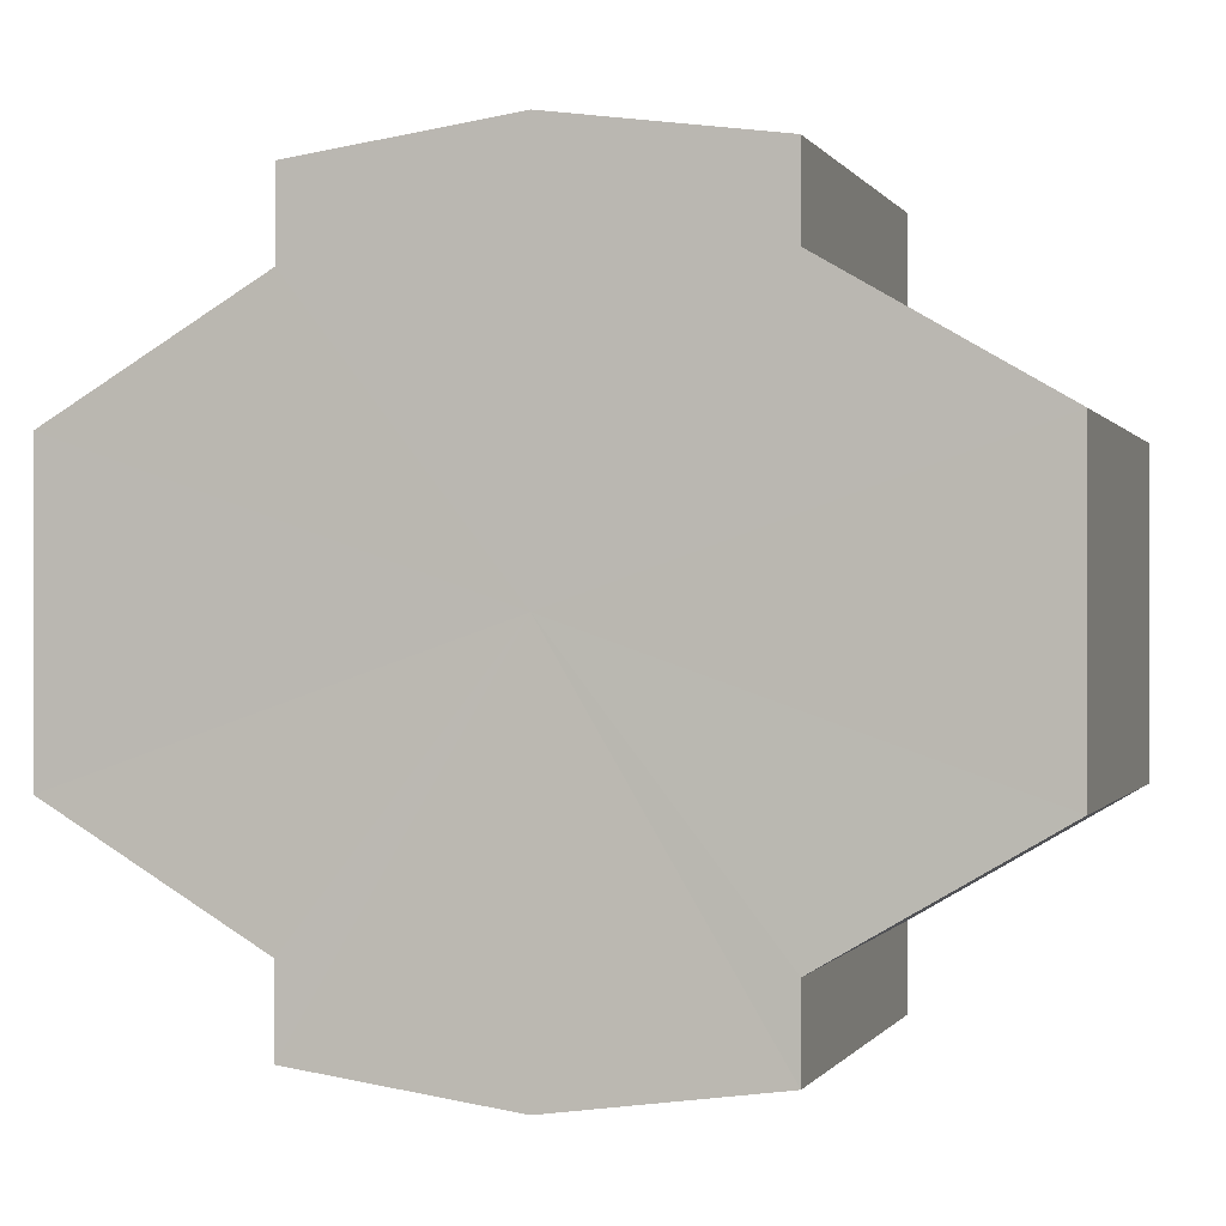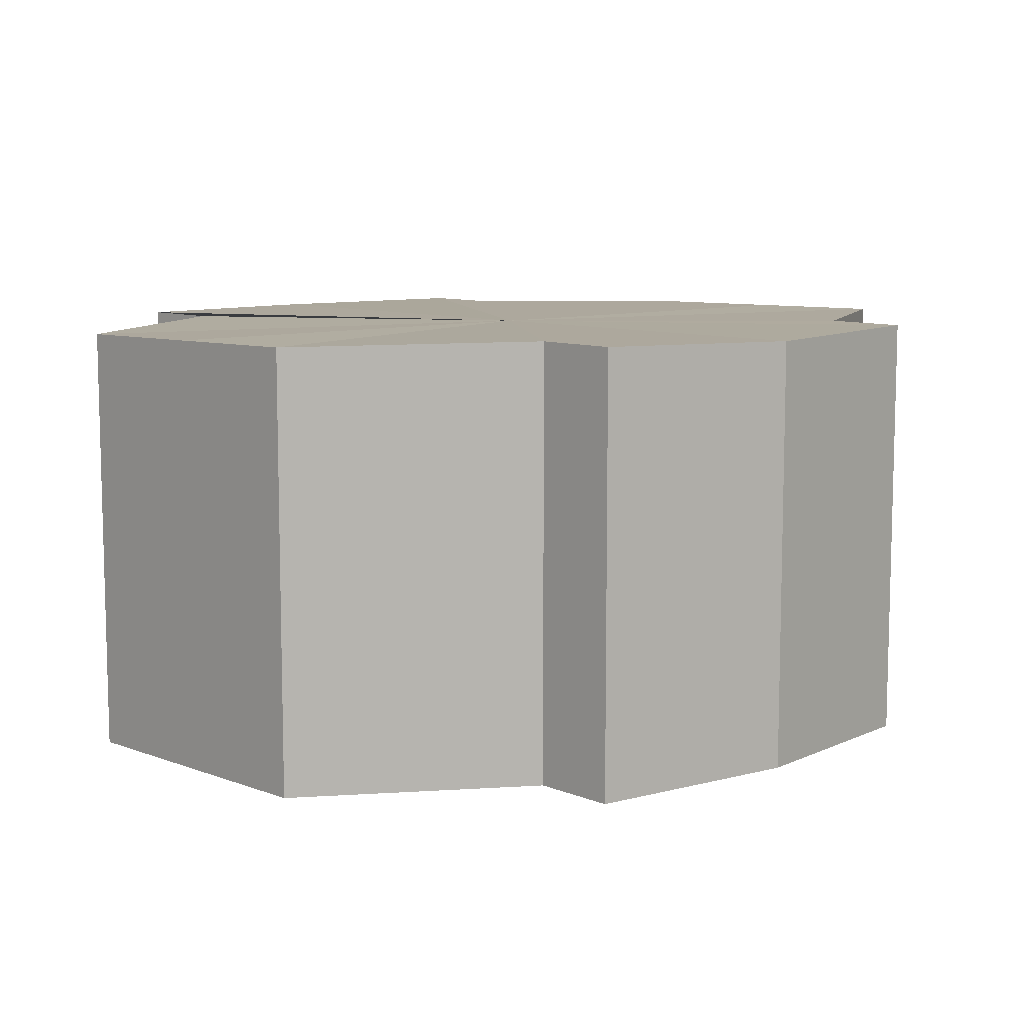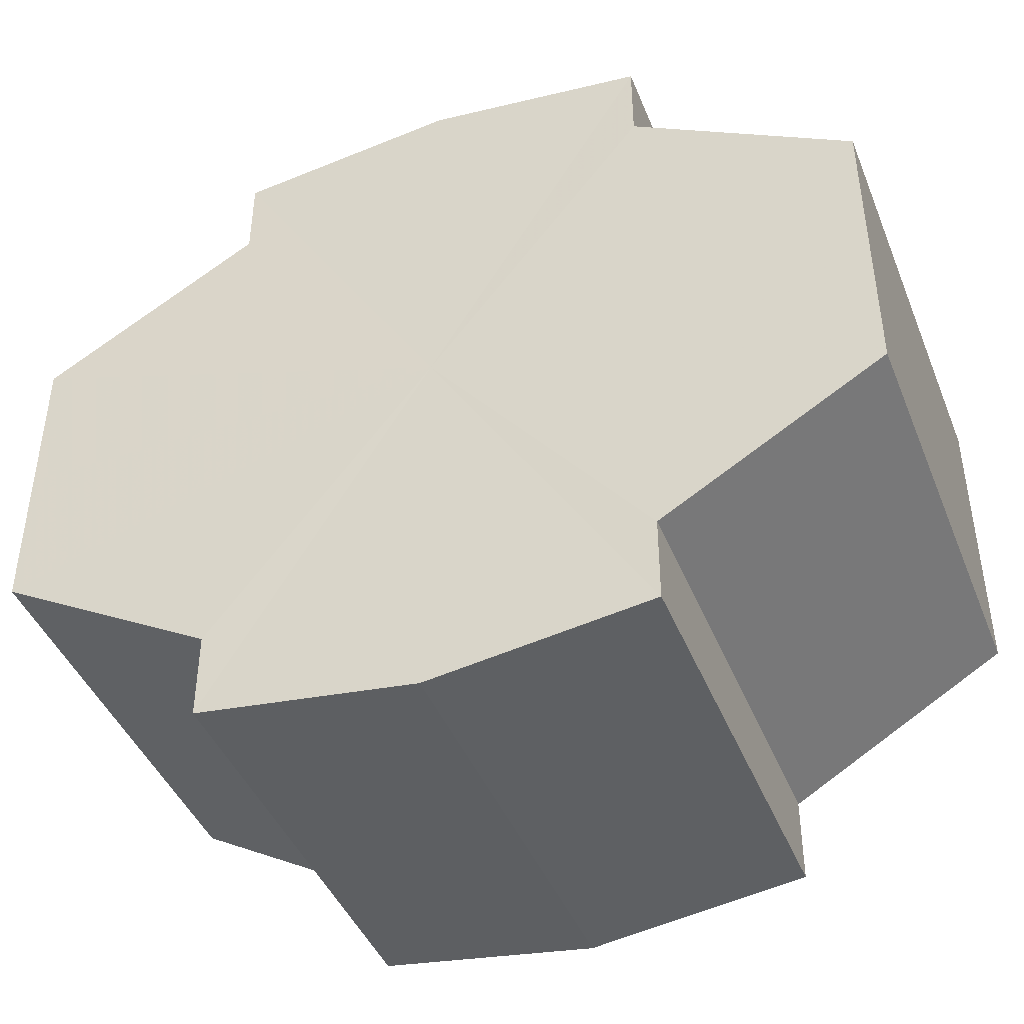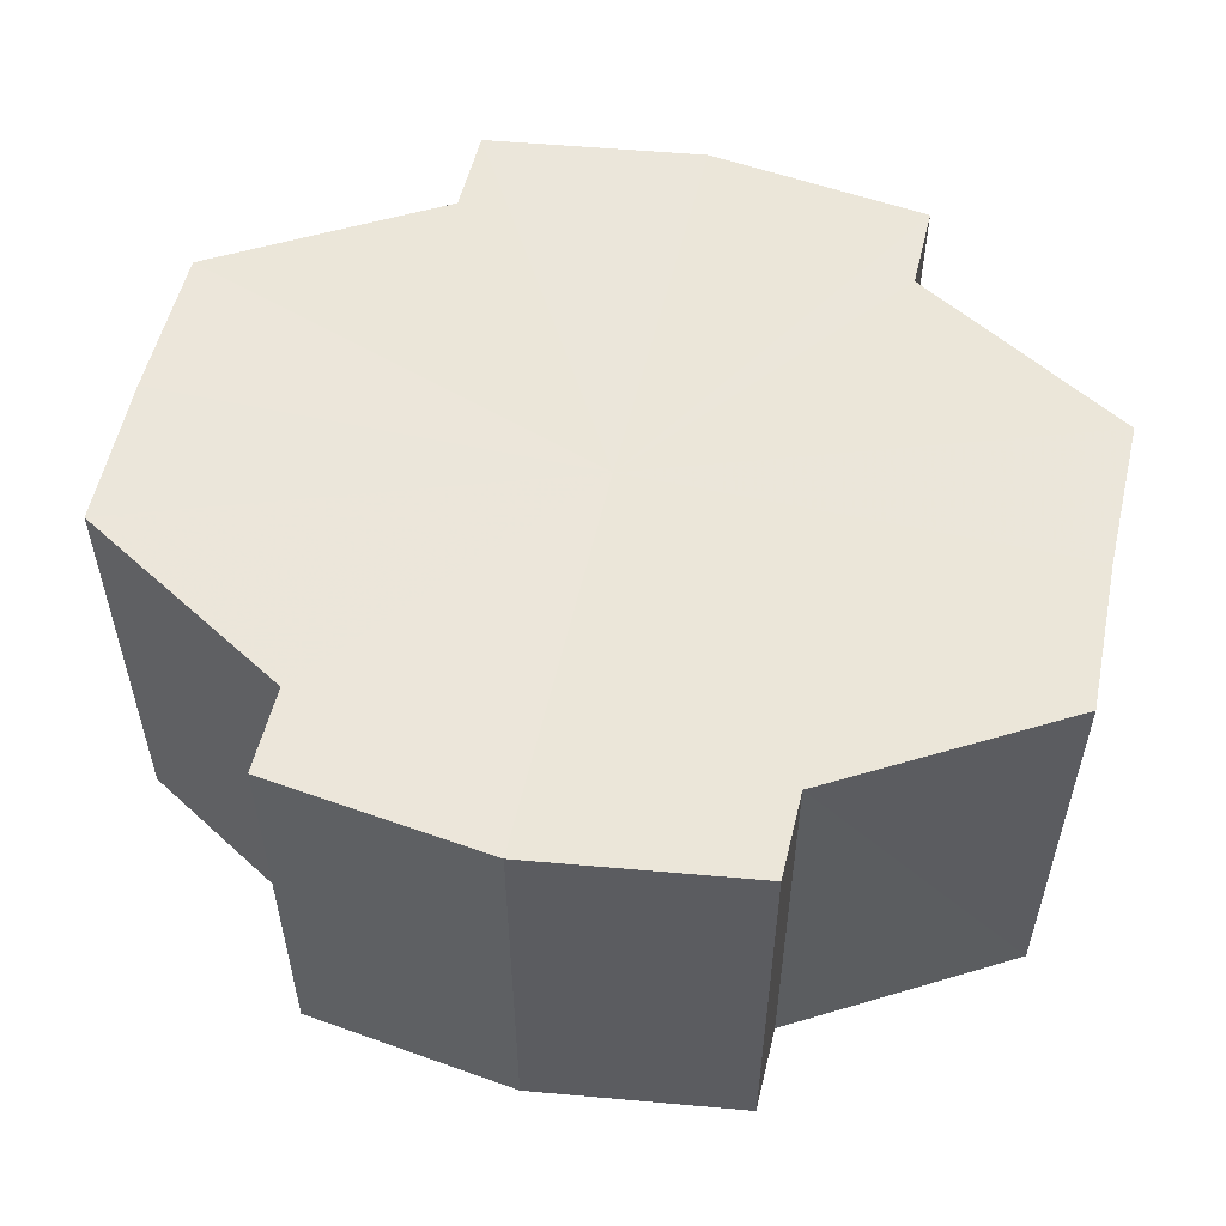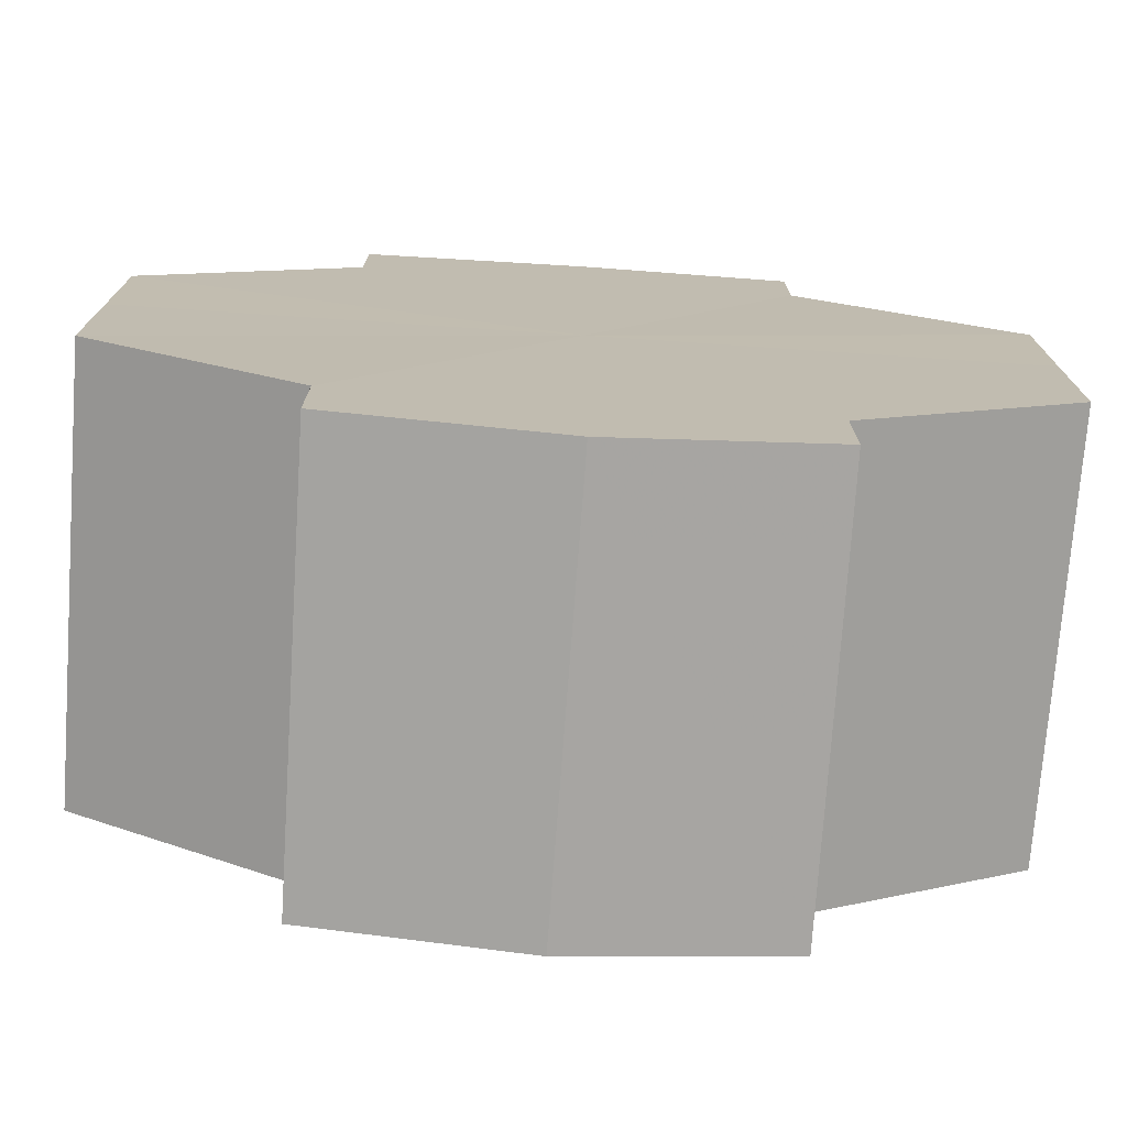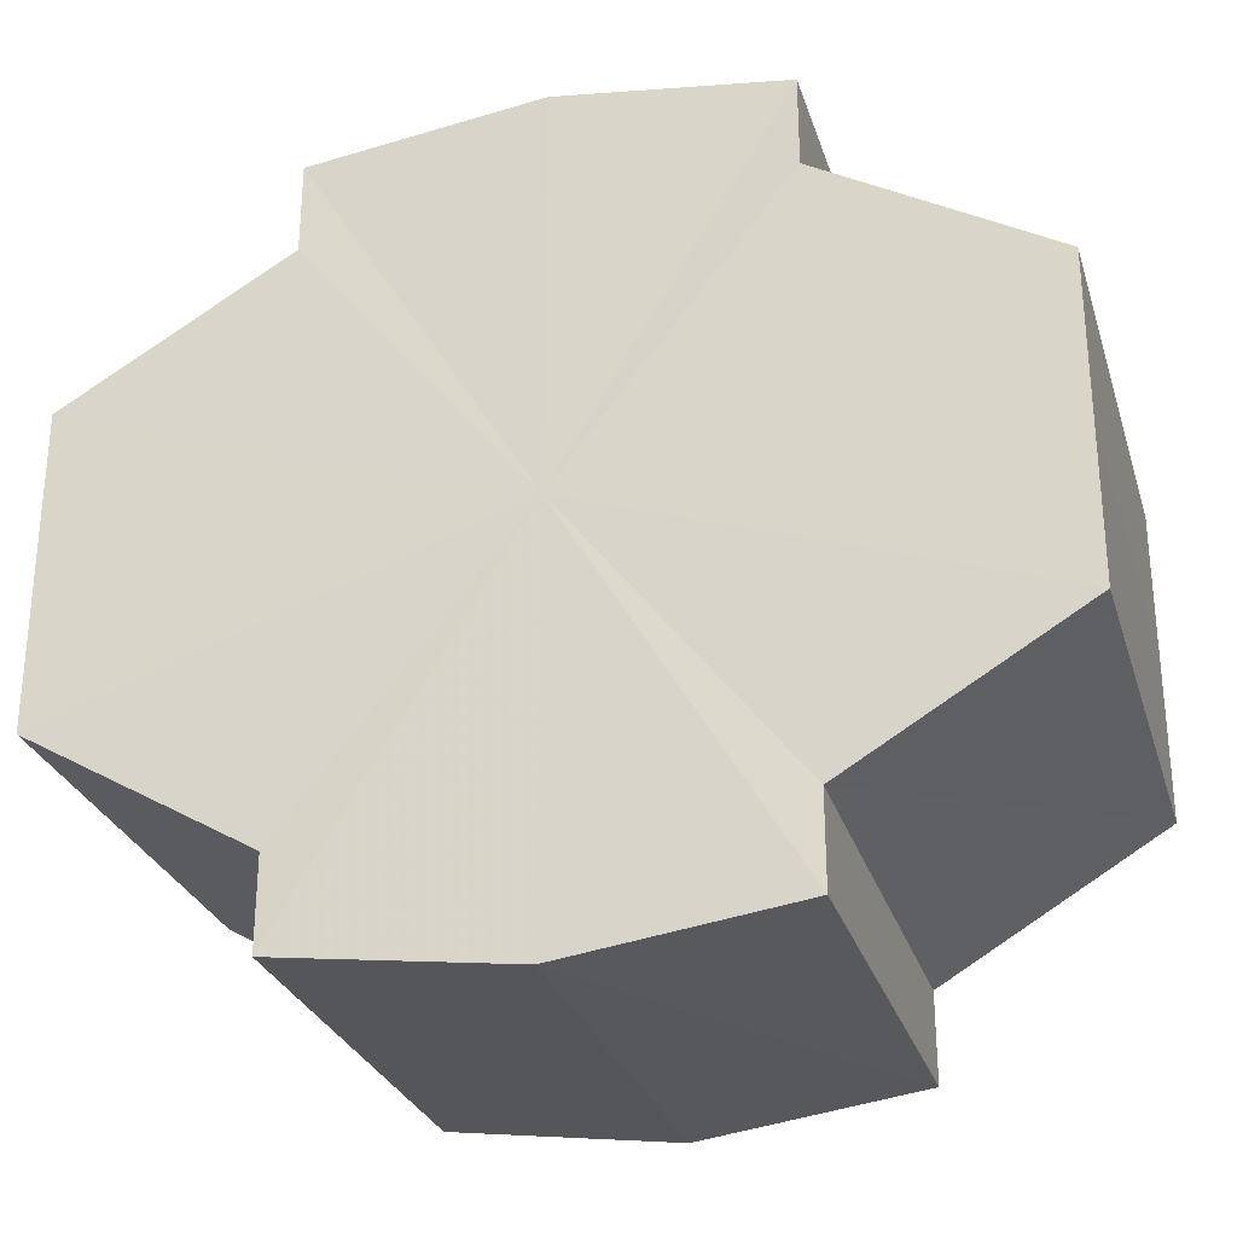
<metadata>
{"format":"obj","ext":"obj","renderer":"f3d","projection":"perspective","resolution":1024,"background":"white","views":[{"elev":-0.2,"azim":16.8,"up":"+Z"},{"elev":9.0,"azim":-43.0,"up":"+Y"},{"elev":-43.7,"azim":21.0,"up":"+Z"},{"elev":55.0,"azim":13.0,"up":"+Y"},{"elev":-73.9,"azim":-4.0,"up":"+Z"},{"elev":-28.3,"azim":16.1,"up":"+Z"}]}
</metadata>
<code>
o 10678
v 2189 1889 8.999
v 2189 1889 9
v 2189 1889 8.999
v 2189 1889 9
v 2189 1889 9
v 2189 1889 8.999
v 2189 1889 8.999
v 2189 1889 9
v 2189 1889 9
v 2189 1889 9.017
v 2189 1889 8.999
v 2189 1889 9.004
v 2189 1889 9.01
v 2189 1889 9.017
v 2189 1889 9.024
v 2189 1889 9.03
v 2189 1889 9
v 2189 1889 9.033
v 2189 1889 9.004
v 2189 1889 9
v 2189 1889 9.004
v 2189 1889 9.01
v 2189 1889 9.004
v 2189 1889 9.01
v 2189 1889 9.017
v 2189 1889 9.01
v 2189 1889 9.017
v 2189 1889 9.024
v 2189 1889 9.017
v 2189 1889 9.024
v 2189 1889 9.03
v 2189 1889 9.024
v 2189 1889 9.03
v 2189 1889 9.033
v 2189 1889 9.03
v 2189 1889 9.033
v 2189 1889 9.035
v 2189 1889 9.035
v 2189 1889 9.033
v 2189 1889 9.033
v 2189 1889 9.03
v 2189 1889 9.033
v 2189 1889 9.035
v 2189 1889 9.024
v 2189 1889 9.03
v 2189 1889 9.033
v 2189 1889 9.035
v 2189 1889 9.033
v 2189 1889 9.035
v 2189 1889 9.017
v 2189 1889 9.024
v 2189 1889 9.01
v 2189 1889 9.017
v 2189 1889 9.004
v 2189 1889 9.01
v 2189 1889 9
v 2189 1889 9.004
v 2189 1889 9
v 2189 1889 9.004
v 2189 1889 9
v 2189 1889 9.01
v 2189 1889 9.004
v 2189 1889 9.004
v 2189 1889 9.004
v 2189 1889 9.017
v 2189 1889 9.01
v 2189 1889 9.024
v 2189 1889 9.017
v 2189 1889 9.01
v 2189 1889 9.01
v 2189 1889 9.03
v 2189 1889 9.024
v 2189 1889 9.033
v 2189 1889 9.03
v 2189 1889 9.017
v 2189 1889 9.017
v 2189 1889 9.024
v 2189 1889 9.024
v 2189 1889 9.03
v 2189 1889 9.03
v 2189 1889 9.033
v 2189 1889 9.017
v 2189 1889 8.999
v 2189 1889 9
v 2189 1889 9
v 2189 1889 9.004
v 2189 1889 9.004
v 2189 1889 9.01
v 2189 1889 9.01
v 2189 1889 9.017
v 2189 1889 9.017
v 2189 1889 9.024
v 2189 1889 9.024
v 2189 1889 9.03
v 2189 1889 9.03
v 2189 1889 9.033
v 2189 1889 9.033
v 2189 1889 9.035
f 1 2 3
f 4 1 5
f 5 6 7
f 7 8 9
f 10 8 11
f 10 12 8
f 10 13 12
f 10 14 13
f 10 15 14
f 10 16 15
f 10 11 17
f 10 18 16
f 19 17 20
f 10 17 21
f 22 23 19
f 10 21 24
f 25 26 22
f 10 24 27
f 28 29 25
f 10 27 30
f 31 32 28
f 10 30 33
f 34 35 31
f 10 33 36
f 10 36 37
f 10 37 18
f 38 36 39
f 40 41 34
f 42 43 38
f 41 44 45
f 46 47 42
f 47 48 49
f 44 50 51
f 50 52 53
f 52 54 55
f 54 56 57
f 58 59 60
f 59 61 62
f 60 63 64
f 61 65 66
f 65 67 68
f 64 69 70
f 67 71 72
f 71 73 74
f 70 75 76
f 76 77 78
f 78 79 80
f 80 18 81
f 82 83 84
f 82 85 83
f 82 84 86
f 82 87 85
f 82 86 88
f 82 89 87
f 82 88 90
f 82 91 89
f 82 90 92
f 82 93 91
f 82 92 94
f 82 95 93
f 82 94 96
f 82 97 95
f 82 96 98
f 82 98 97

</code>
